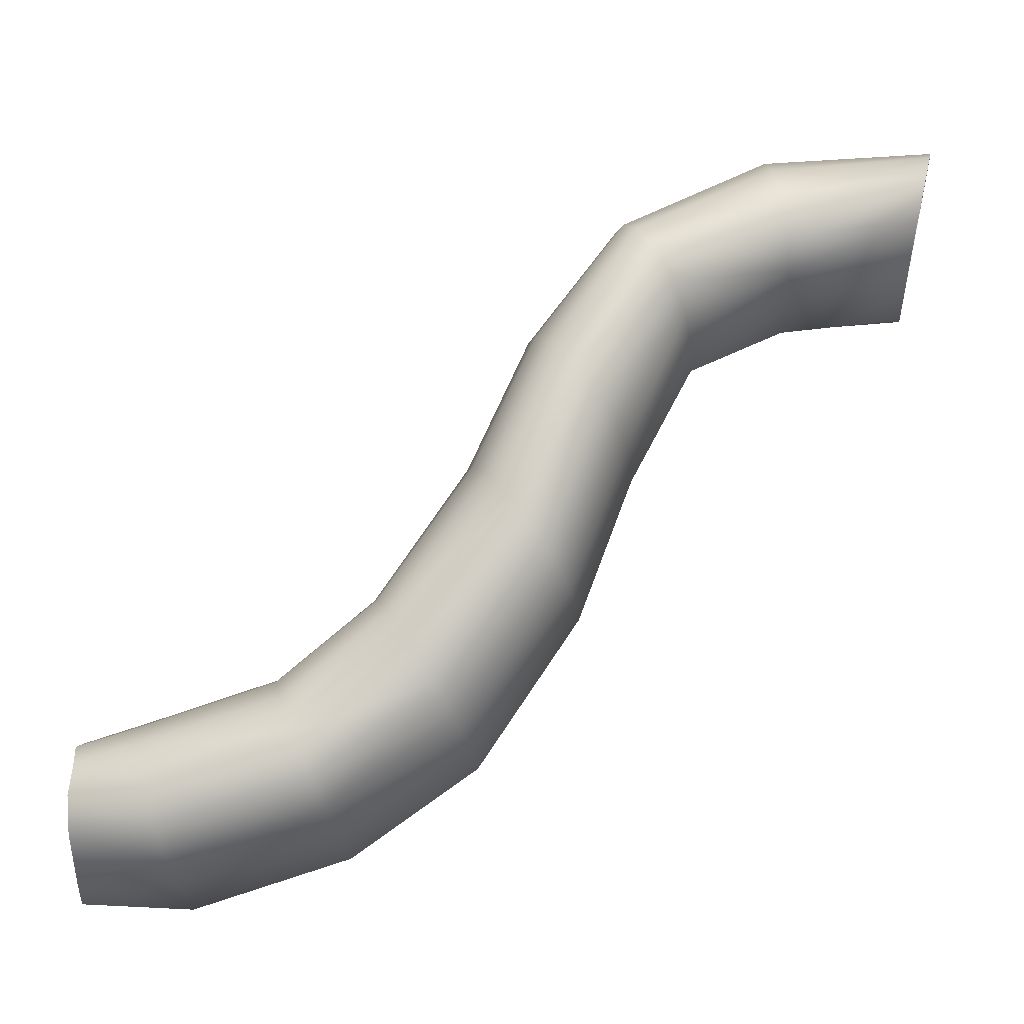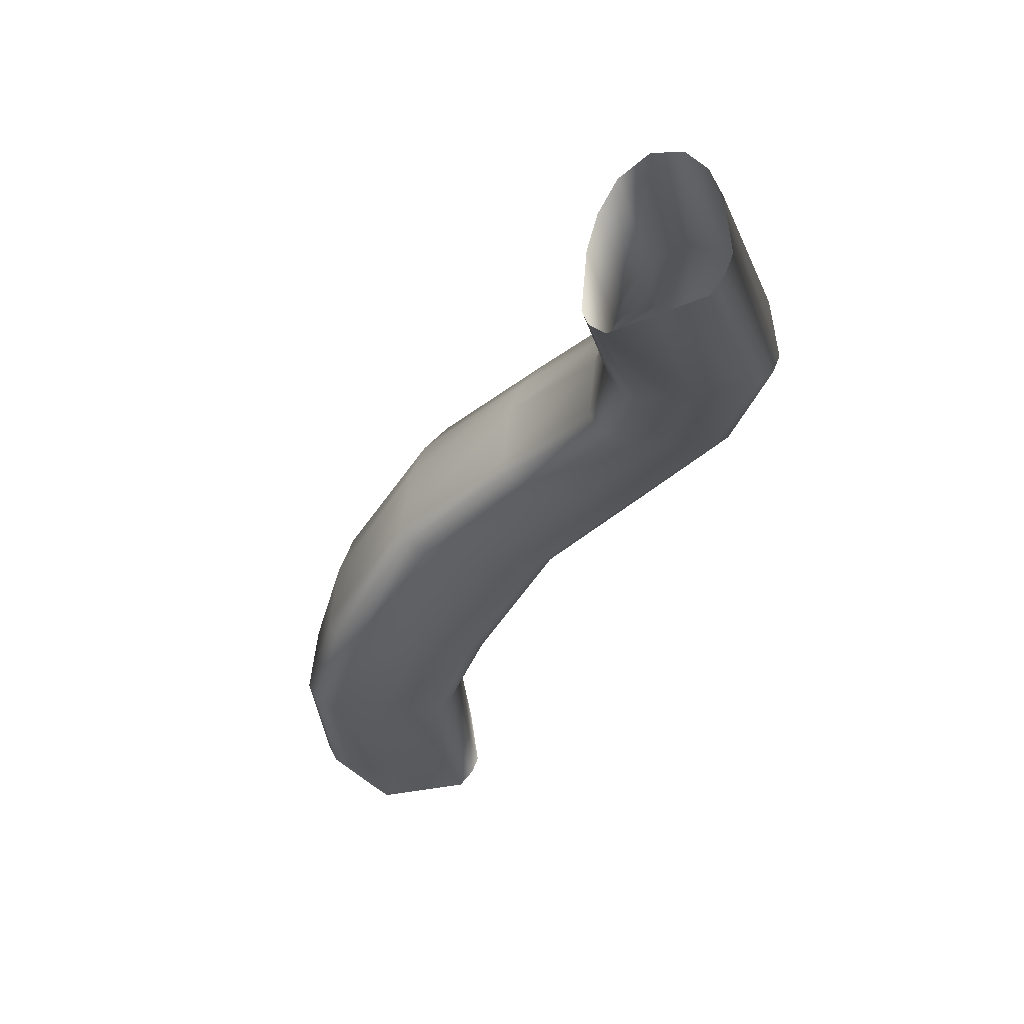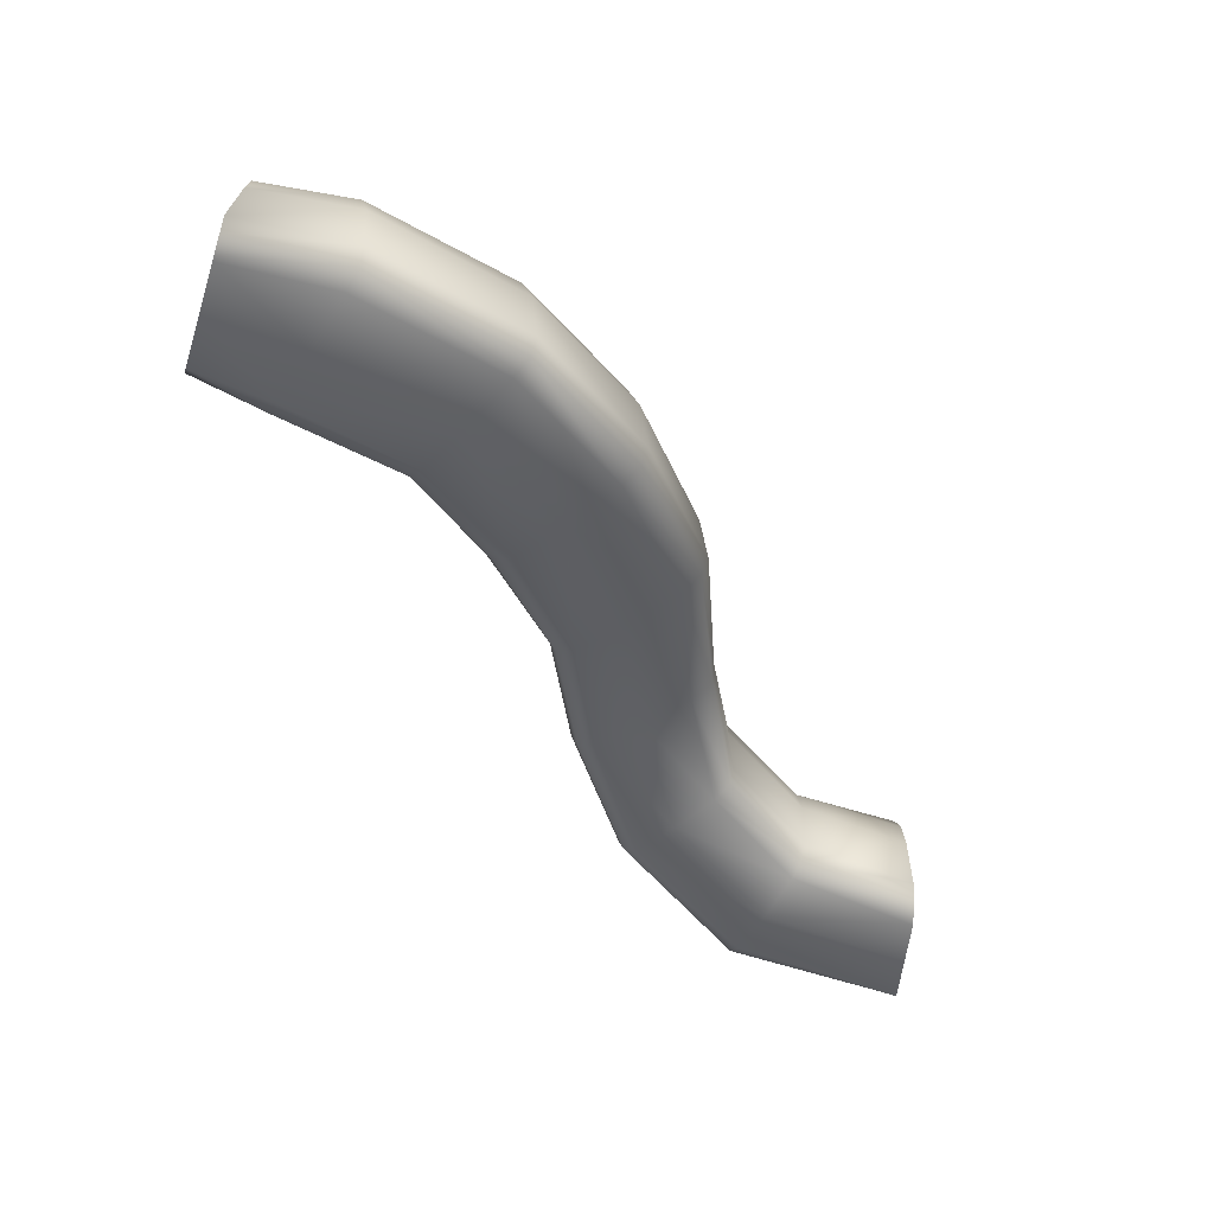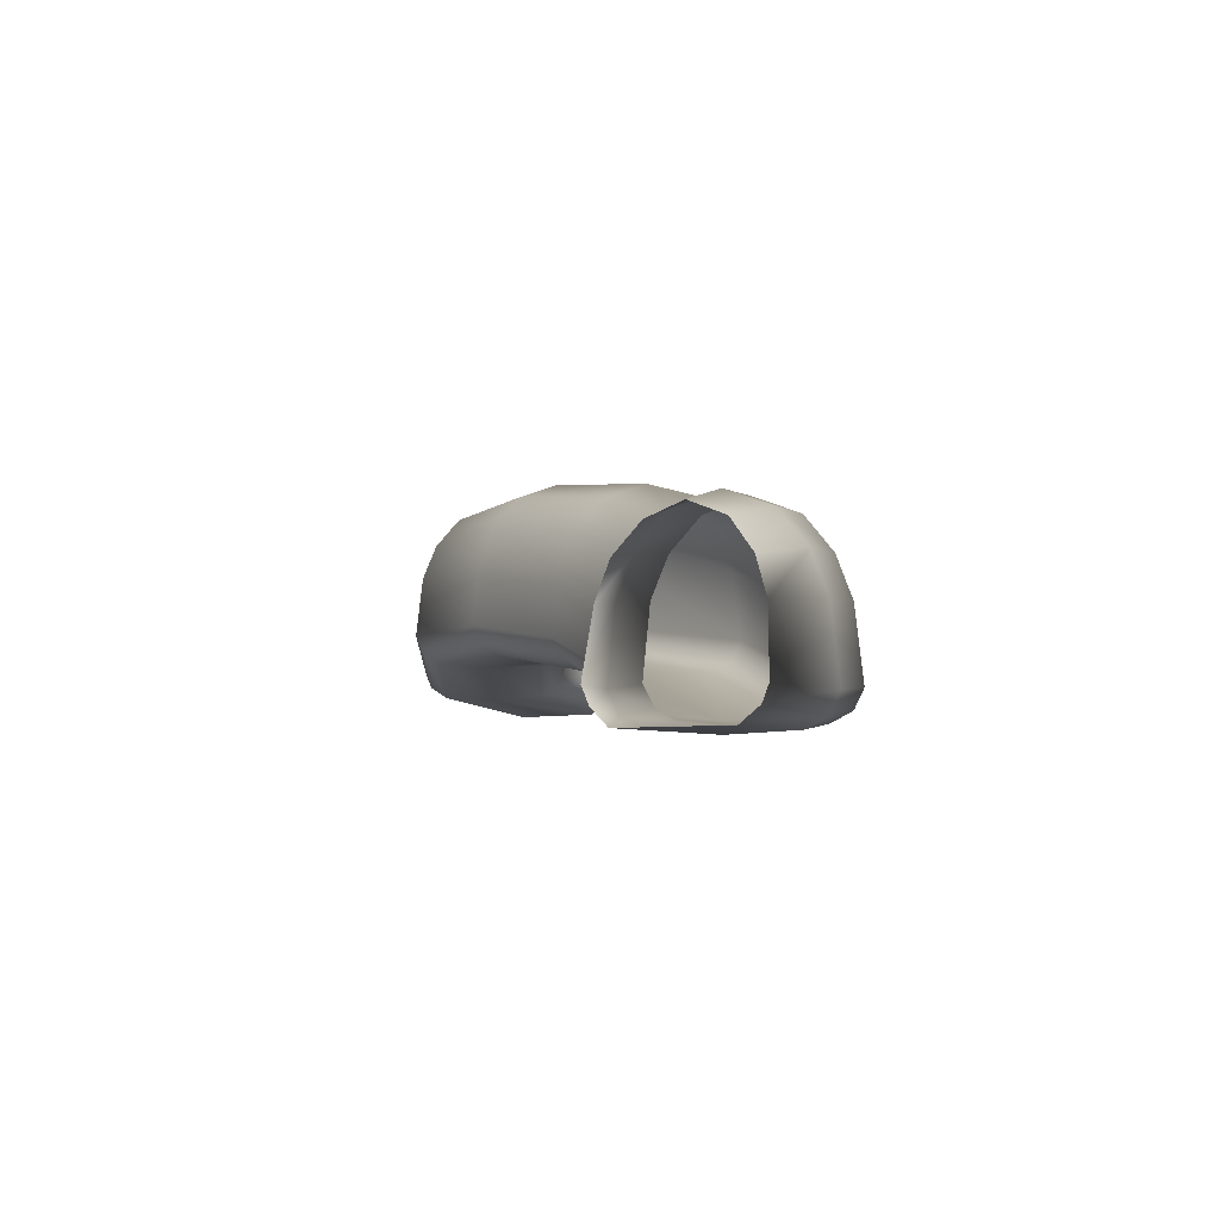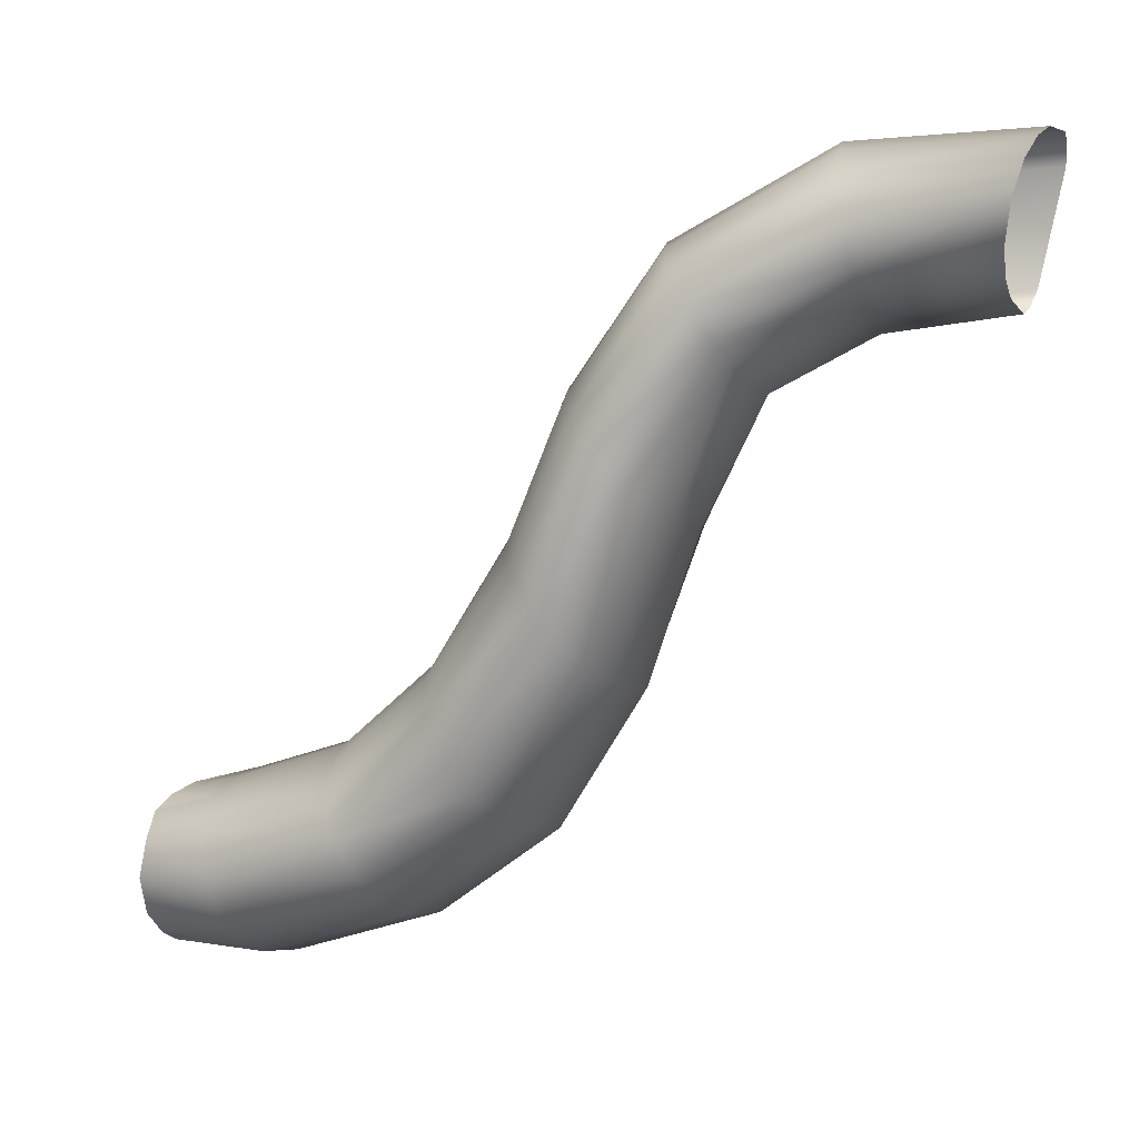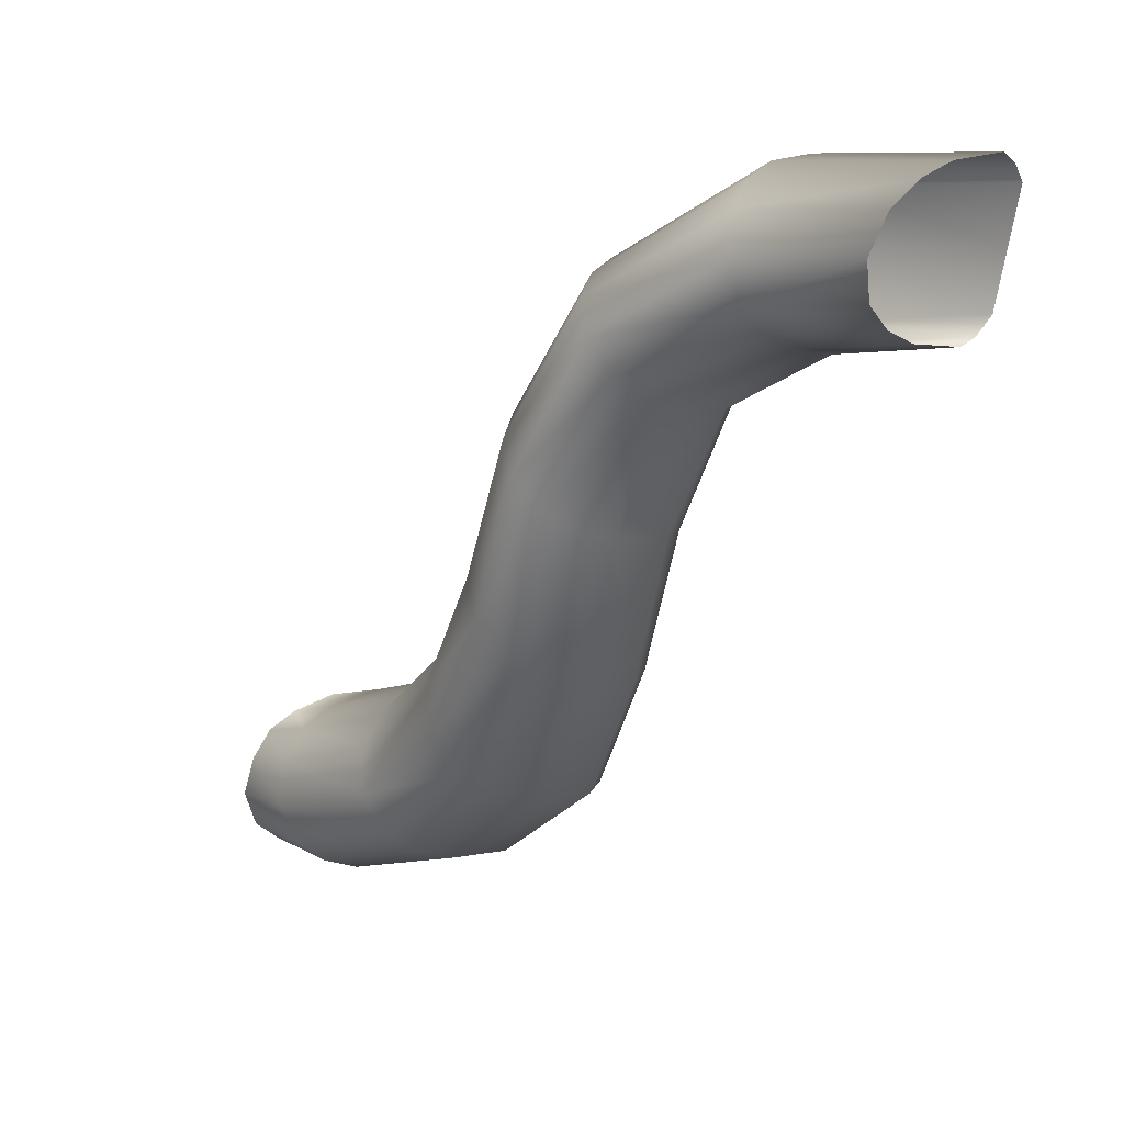
<metadata>
{"format":"obj","ext":"obj","renderer":"f3d","projection":"perspective","resolution":1024,"background":"white","views":[{"elev":-21.8,"azim":-175.7,"up":"+Z"},{"elev":-29.4,"azim":-69.4,"up":"+Y"},{"elev":-51.0,"azim":162.2,"up":"+Y"},{"elev":-5.2,"azim":118.5,"up":"+Y"},{"elev":0.2,"azim":-159.2,"up":"+Z"},{"elev":10.3,"azim":-136.2,"up":"+Z"}]}
</metadata>
<code>
g CM_Tunnel_07
v 957.3 -442.5 6414
v 949 -477.1 6399
v 777.9 -453.6 6534
v 786.7 -420.8 6549
v 953.1 -320.1 6403
v 780.6 -297.2 6539
v 942.8 -250.6 6377
v 765.8 -226.9 6515
v 924.3 -193 6332
v 739.1 -168.7 6472
v 895.9 -165.9 6262
v 698.1 -141.3 6407
v 657 -168.8 6342
v 867.4 -193 6193
v 631 -228 6301
v 849.3 -251.5 6150
v 616 -301.4 6278
v 838.9 -323.4 6125
v 607.7 -430.5 6266
v 833.1 -450 6112
v 836.1 -483.6 6128
v 613.7 -462.9 6280
v 636 -483.4 6311
v 852.7 -503.3 6160
v 895.1 -508.2 6263
v 697 -487.7 6408
v 758 -478.8 6504
v 937.4 -499.8 6366
v 500.5 -329.8 6977
v 480.8 -352 6950
v 329.8 -350.4 7170
v 344.6 -328.6 7196
v 338.8 -191.3 7201
v 499.8 -186.6 6979
v 509.4 -299 6987
v 349.5 -299.1 7209
v 324 -130.3 7182
v 482.4 -123 6960
v 300.4 -80.08 7147
v 452.9 -70.33 6926
v 267.1 -57.19 7093
v 409.1 -45.93 6874
v 236.3 -82.23 7038
v 366.6 -71.41 6822
v 218.9 -134.3 7003
v 340.9 -125.2 6789
v 327 -189.4 6770
v 210.5 -196.1 6983
v 321.4 -301.3 6760
v 209.8 -303.8 6971
v 352.6 -353.6 6796
v 322.8 -331.4 6769
v 215.7 -331.6 6981
v 234.7 -353.6 7009
v 416.7 -359.4 6873
v 352.6 -353.6 6796
v 234.7 -353.6 7009
v 282.3 -358.7 7089
v -238.9 -394.2 7347
v 86.42 -377.5 7344
v 82.32 -399 7309
v -232.5 -423.8 7319
v -240.3 -243.1 7353
v 74.15 -241 7348
v 84.99 -348.7 7357
v -242.6 -361 7363
v -234.9 -176.1 7330
v 65.2 -179.6 7325
v 54.26 -128.6 7281
v -225.4 -120.6 7289
v 42.12 -104.4 7215
v -210.8 -94.4 7226
v 34.09 -128 7147
v -196.2 -120.6 7163
v 32.16 -179.1 7104
v -187.1 -176.6 7123
v 33.8 -240.3 7078
v -181.9 -243.7 7100
v 41.04 -347.4 7063
v -179 -361 7088
v 52.36 -398.1 7109
v 44.86 -378.1 7081
v -181.8 -393.2 7100
v -189.2 -423.8 7132
v 67.34 -405.2 7209
v 52.36 -398.1 7109
v -189.2 -423.8 7132
v -210.8 -423.8 7226
v 777.9 -453.6 6534
v 609.1 -369.4 6752
v 616.7 -338.1 6762
v 786.7 -420.8 6549
v 697 -487.7 6408
v 519 -399.5 6635
v 585.6 -392.9 6722
v 758 -478.8 6504
v 609.6 -221.3 6753
v 780.6 -297.2 6539
v 593.2 -155 6732
v 765.8 -226.9 6515
v 563.8 -99.91 6693
v 739.1 -168.7 6472
v 519 -73.99 6635
v 698.1 -141.3 6407
v 474.3 -99.91 6577
v 657 -168.8 6342
v 446.2 -155.5 6540
v 631 -228 6301
v 616 -301.4 6278
v 430.1 -221.9 6519
v 607.7 -430.5 6266
v 421.4 -338.2 6508
v 636 -483.4 6311
v 613.7 -462.9 6280
v 430.9 -372.3 6519
v 452.5 -392.9 6548
v 344.6 -328.6 7196
v 86.42 -377.5 7344
v 329.8 -350.4 7170
v 282.3 -358.7 7089
v 67.34 -405.2 7209
v 82.32 -399 7309
v 234.7 -353.6 7009
v 215.7 -331.6 6981
v 44.86 -378.1 7081
v 52.36 -398.1 7109
v 500.5 -329.8 6977
v 609.1 -369.4 6752
v 585.6 -392.9 6722
v 480.8 -352 6950
v 519 -399.5 6635
v 452.5 -392.9 6548
v 352.6 -353.6 6796
v 416.7 -359.4 6873
v 499.8 -186.6 6979
v 509.4 -299 6987
v 482.4 -123 6960
v 452.9 -70.33 6926
v 409.1 -45.93 6874
v 366.6 -71.41 6822
v 340.9 -125.2 6789
v 327 -189.4 6770
v 321.4 -301.3 6760
v 430.9 -372.3 6519
v 322.8 -331.4 6769
v 949 -477.1 6399
v 937.4 -499.8 6366
v 758 -478.8 6504
v 777.9 -453.6 6534
v 758 -478.8 6504
v 585.6 -392.9 6722
v 609.1 -369.4 6752
v 777.9 -453.6 6534
v 500.5 -329.8 6977
v 82.32 -399 7309
v 86.42 -377.5 7344
v 500.5 -329.8 6977
v -238.9 -394.2 7347
v 836.1 -483.6 6128
v 613.7 -462.9 6280
v 613.7 -462.9 6280
v 322.8 -331.4 6769
v 215.7 -331.6 6981
v 44.86 -378.1 7081
v 322.8 -331.4 6769
v 352.6 -353.6 6796
v 452.5 -392.9 6548
v 430.9 -372.3 6519
v -181.8 -393.2 7100
v 852.7 -503.3 6160
v 636 -483.4 6311
v 697 -487.7 6408
v 636 -483.4 6311
v 452.5 -392.9 6548
v 452.5 -392.9 6548
v 480.8 -352 6950
v 480.8 -352 6950
v 282.3 -358.7 7089
v 234.7 -353.6 7009
v 52.36 -398.1 7109
v 52.36 -398.1 7109
v 67.34 -405.2 7209
v 282.3 -358.7 7089
v 480.8 -352 6950
v 585.6 -392.9 6722
v -232.5 -423.8 7319
v 82.32 -399 7309
v 1176 -500.5 6335
v 1315 -494.7 6305
v 1315 -523.8 6276
v 1172 -520.9 6299
v 1181 -343.1 6338
v 1301 -357.4 6306
v 1315 -465.2 6318
v 1183 -464.2 6350
v 1175 -274.3 6311
v 1299 -296.4 6282
v 1165 -217.3 6263
v 1287 -246.2 6240
v 1149 -190.4 6190
v 1287 -223.3 6176
v 1133 -217.3 6117
v 1287 -248.3 6114
v 1123 -275.1 6071
v 1288 -300.4 6075
v 1296 -362.2 6053
v 1117 -345.5 6044
v 1315 -469.9 6043
v 1114 -469.6 6030
v 1315 -497.7 6054
v 1114 -504.4 6048
v 1315 -494.7 6305
v 1176 -500.5 6335
v 1114 -504.4 6048
v 1125 -523.2 6081
v 1315 -523.8 6088
v 1315 -497.7 6054
v 1172 -520.9 6299
v 1148 -528.7 6190
v 895.1 -508.2 6263
v 1172 -520.9 6299
v 1176 -500.5 6335
v 1172 -520.9 6299
v 1183 -464.2 6350
v 1176 -500.5 6335
v 1181 -343.1 6338
v 1175 -274.3 6311
v 1165 -217.3 6263
v 1149 -190.4 6190
v 1133 -217.3 6117
v 1123 -275.1 6071
v 1117 -345.5 6044
v 1114 -469.6 6030
v 1114 -504.4 6048
v 1125 -523.2 6081
v 1114 -504.4 6048
v 1125 -523.2 6081
v 852.7 -503.3 6160
v 1315 -523.8 6180
v 1148 -528.7 6190
v 1172 -520.9 6299
v 1315 -523.8 6276
v 1315 -523.8 6088
v 1125 -523.2 6081
f 172 173 174
f 64 63 67
f 63 64 65
f 36 65 64
f 65 36 118
f 117 118 36
f 66 118 158
f 118 66 65
f 63 65 66
f 154 117 35
f 36 35 117
f 35 36 33
f 64 33 36
f 33 64 68
f 67 68 64
f 68 67 69
f 70 69 67
f 69 70 71
f 72 71 70
f 71 72 73
f 74 73 72
f 73 74 75
f 76 75 74
f 75 76 77
f 78 77 76
f 77 78 79
f 80 79 78
f 33 34 35
f 34 33 37
f 68 37 33
f 37 68 69
f 37 38 34
f 38 37 39
f 69 39 37
f 39 69 71
f 39 40 38
f 40 39 41
f 71 41 39
f 41 71 73
f 41 42 40
f 42 41 43
f 73 43 41
f 43 73 75
f 80 164 79
f 164 80 169
f 43 44 42
f 44 43 45
f 75 45 43
f 45 75 48
f 77 48 75
f 48 77 50
f 79 50 77
f 50 79 163
f 164 163 79
f 45 46 44
f 46 45 47
f 48 47 45
f 47 48 49
f 50 49 48
f 49 50 162
f 163 162 50
f 20 159 234
f 159 20 19
f 18 19 20
f 19 18 17
f 16 17 18
f 17 16 15
f 14 15 16
f 15 14 13
f 11 13 14
f 13 11 12
f 10 12 11
f 19 160 159
f 234 233 20
f 232 20 233
f 20 232 18
f 231 18 232
f 18 231 16
f 230 16 231
f 16 230 14
f 229 14 230
f 14 229 11
f 228 11 229
f 11 228 9
f 227 9 228
f 9 227 7
f 5 7 227
f 7 5 6
f 4 6 5
f 9 10 11
f 10 9 8
f 7 8 9
f 8 7 6
f 227 226 5
f 1 226 224
f 226 1 5
f 4 5 1
f 2 224 225
f 224 2 1
f 3 1 2
f 1 3 4
f 109 108 107
f 106 107 108
f 107 106 105
f 104 105 106
f 105 104 103
f 102 103 104
f 103 102 101
f 100 101 102
f 101 100 99
f 98 99 100
f 99 98 97
f 92 97 98
f 97 92 91
f 89 91 92
f 91 89 90
f 91 90 157
f 157 136 91
f 135 91 136
f 91 135 97
f 137 97 135
f 97 137 99
f 138 99 137
f 99 138 101
f 139 101 138
f 101 139 103
f 140 103 139
f 140 105 103
f 105 140 107
f 141 107 140
f 107 141 110
f 142 110 141
f 110 142 112
f 143 112 142
f 112 143 144
f 145 144 143
f 144 161 112
f 111 112 161
f 112 111 110
f 109 110 111
f 110 109 107
f 195 212 213
f 212 195 194
f 192 194 195
f 194 192 193
f 196 193 192
f 193 196 197
f 198 197 196
f 197 198 199
f 200 199 198
f 199 200 201
f 202 201 200
f 201 202 203
f 204 203 202
f 203 204 205
f 206 205 204
f 211 210 209
f 208 209 210
f 209 208 207
f 206 207 208
f 207 206 204
f 22 23 21
f 24 21 23
f 21 24 236
f 235 236 24
f 26 170 171
f 170 26 25
f 27 25 26
f 25 27 28
f 25 28 221
f 31 29 30
f 29 31 32
f 155 32 31
f 32 155 156
f 147 222 223
f 222 147 146
f 148 146 147
f 146 148 149
f 86 87 85
f 88 85 87
f 85 88 187
f 186 187 88
f 237 238 219
f 220 219 238
f 219 220 218
f 240 243 244
f 243 240 239
f 241 239 240
f 239 241 242
f 53 51 52
f 51 53 54
f 56 57 55
f 58 55 57
f 55 58 177
f 61 59 60
f 59 61 62
f 83 81 82
f 81 83 84
f 175 94 93
f 95 93 94
f 93 95 96
f 115 113 114
f 113 115 116
f 176 120 119
f 121 119 120
f 119 121 122
f 125 123 124
f 123 125 126
f 129 127 128
f 127 129 130
f 132 133 131
f 134 131 133
f 131 134 185
f 184 185 134
f 152 150 151
f 150 152 153
f 190 188 189
f 188 190 191
f 216 214 215
f 214 216 217
f 167 165 166
f 165 167 168
f 178 179 180
f 181 182 183

</code>
